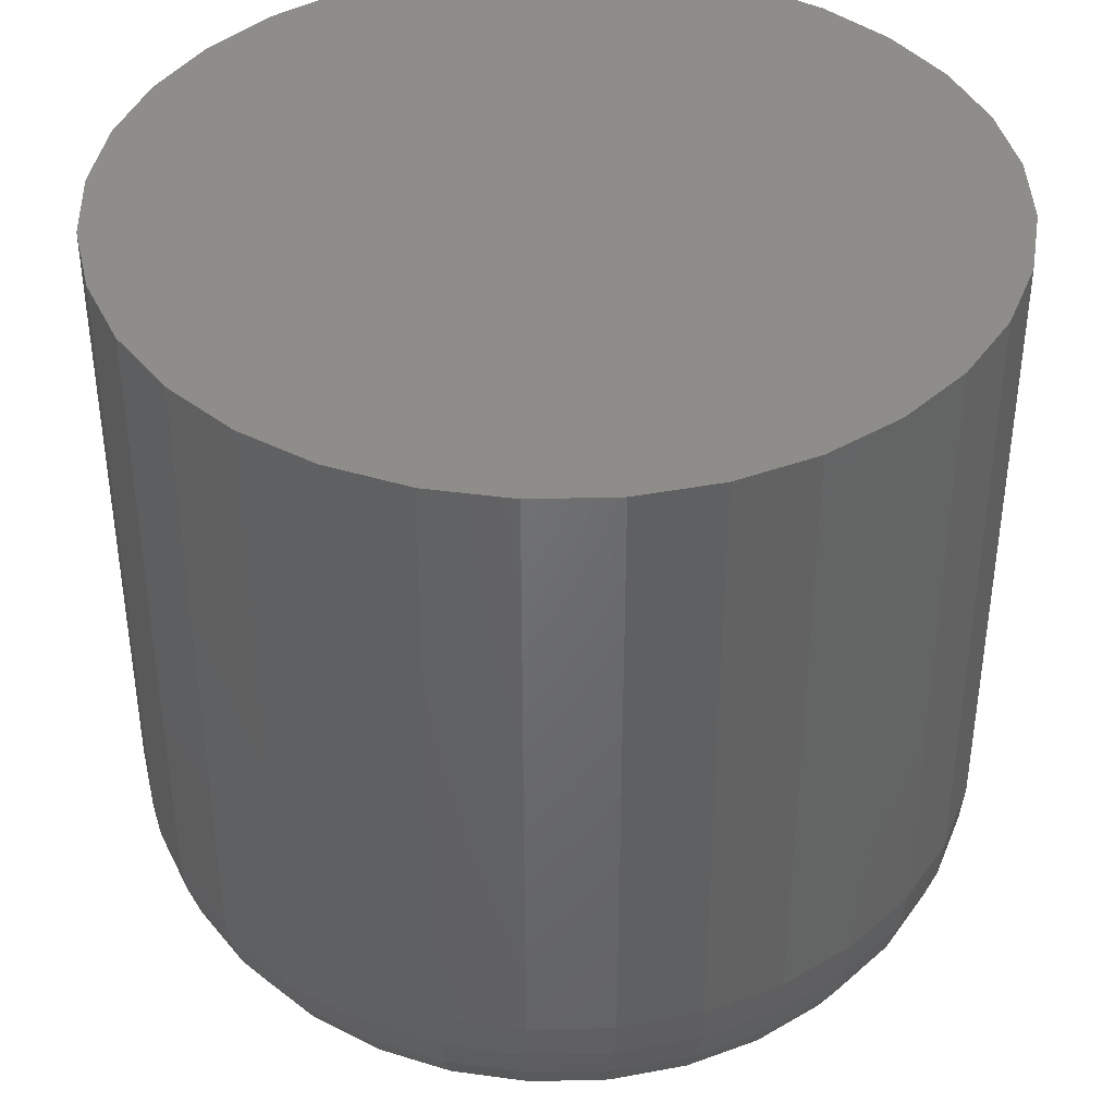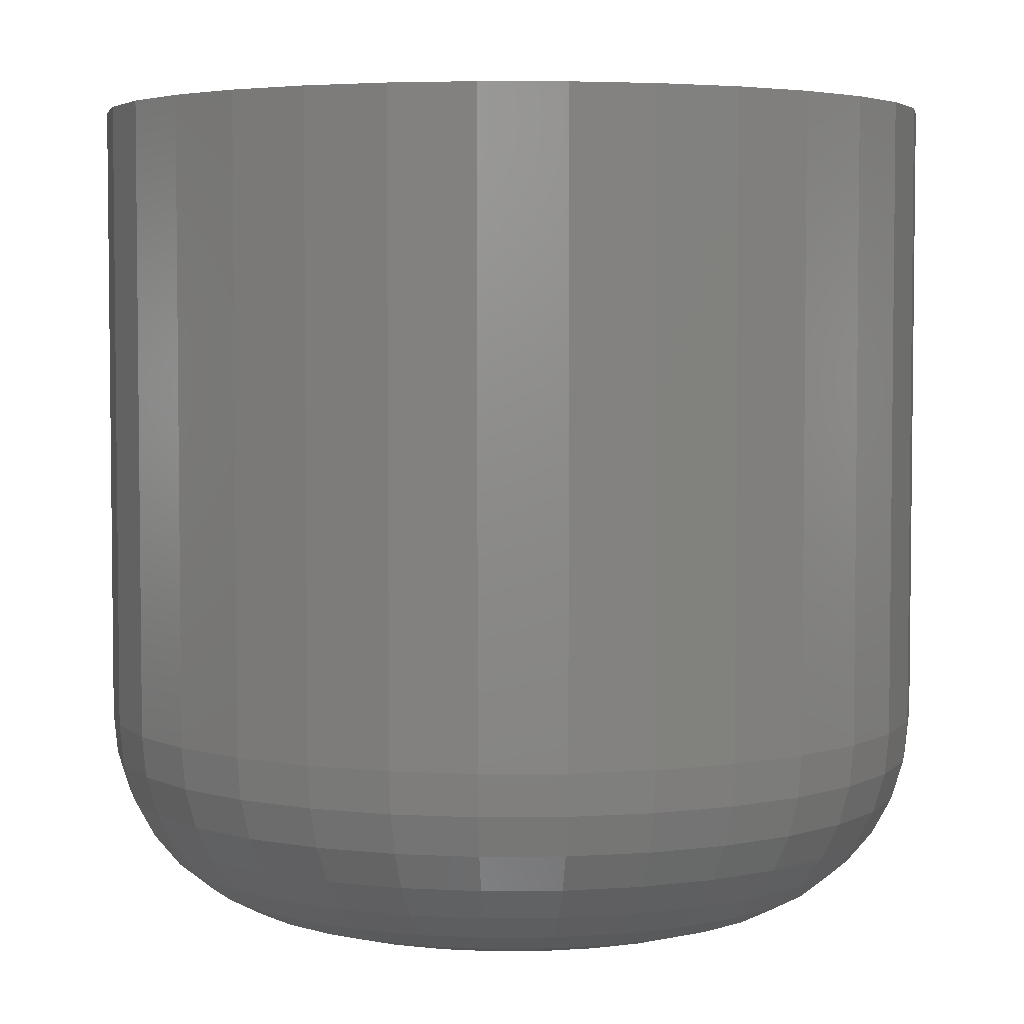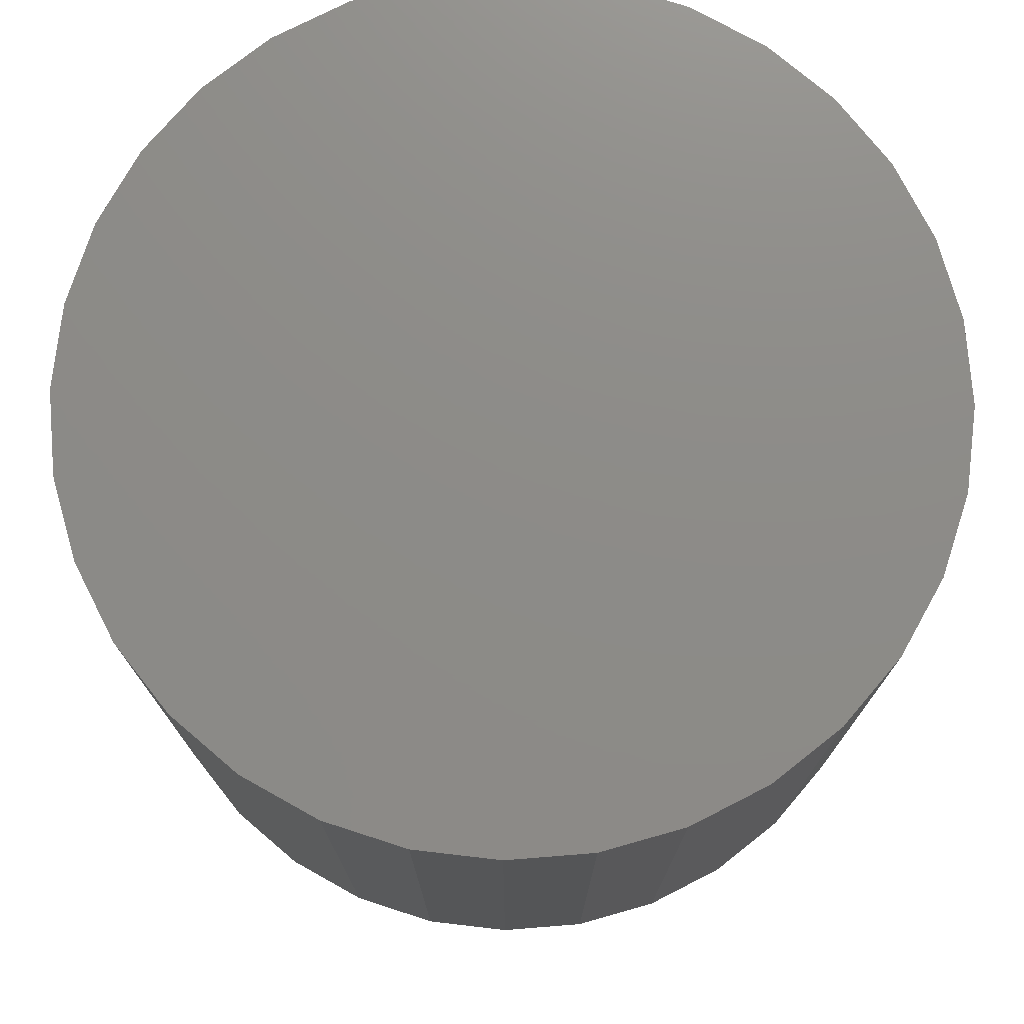
<metadata>
{"format":"stl","ext":"stl","renderer":"f3d","projection":"perspective","resolution":1024,"background":"white","views":[{"elev":40.4,"azim":116.4,"up":"+Z"},{"elev":4.2,"azim":38.0,"up":"+Z"},{"elev":75.5,"azim":12.3,"up":"+Z"}]}
</metadata>
<code>
# stl→obj: 320 verts, 636 faces
v 0.71 0.41 0
v 0.6948 0.4085 0
v 0.6953 0.41 0
v 0.7105 0.4085 0
v 0.6947 0.407 0
v 0.7105 0.4054 0
v 0.6953 0.4039 0
v 0.6948 0.4054 0
v 0.71 0.4039 0
v 0.696 0.4026 0
v 0.7093 0.4026 0
v 0.697 0.4013 0
v 0.6982 0.4004 0
v 0.7083 0.4013 0
v 0.6996 0.3996 0
v 0.7011 0.3992 0
v 0.7026 0.399 0
v 0.7071 0.4004 0
v 0.7042 0.3992 0
v 0.7057 0.3996 0
v 0.7106 0.407 0
v 0.7093 0.4114 0
v 0.696 0.4114 0
v 0.697 0.4126 0
v 0.6982 0.4136 0
v 0.6996 0.4144 0
v 0.7011 0.4148 0
v 0.7026 0.415 0
v 0.7042 0.4148 0
v 0.7057 0.4144 0
v 0.7071 0.4136 0
v 0.7083 0.4126 0
v 0.7184 0.407 0.007812
v 0.7184 0.407 0.03125
v 0.7181 0.4039 0.007812
v 0.7181 0.4039 0.03125
v 0.7172 0.4009 0.007812
v 0.7172 0.4009 0.03125
v 0.7158 0.3982 0.007812
v 0.7158 0.3982 0.03125
v 0.7138 0.3958 0.007812
v 0.7138 0.3958 0.03125
v 0.7114 0.3939 0.007812
v 0.7114 0.3939 0.03125
v 0.7087 0.3924 0.007812
v 0.7087 0.3924 0.03125
v 0.7057 0.3915 0.007812
v 0.7057 0.3915 0.03125
v 0.7026 0.3912 0.007812
v 0.7026 0.3912 0.03125
v 0.6996 0.3915 0.007812
v 0.6996 0.3915 0.03125
v 0.6966 0.3924 0.007812
v 0.6966 0.3924 0.03125
v 0.6939 0.3939 0.007812
v 0.6939 0.3939 0.03125
v 0.6915 0.3958 0.007812
v 0.6915 0.3958 0.03125
v 0.6895 0.3982 0.007812
v 0.6895 0.3982 0.03125
v 0.688 0.4009 0.007812
v 0.688 0.4009 0.03125
v 0.6871 0.4039 0.007812
v 0.6871 0.4039 0.03125
v 0.6868 0.407 0.007812
v 0.6868 0.407 0.03125
v 0.6871 0.4101 0.007812
v 0.6871 0.4101 0.03125
v 0.688 0.413 0.007812
v 0.688 0.413 0.03125
v 0.6895 0.4158 0.007812
v 0.6895 0.4158 0.03125
v 0.6915 0.4182 0.007812
v 0.6915 0.4182 0.03125
v 0.6939 0.4201 0.007812
v 0.6939 0.4201 0.03125
v 0.6966 0.4216 0.007812
v 0.6966 0.4216 0.03125
v 0.6996 0.4225 0.007812
v 0.6996 0.4225 0.03125
v 0.7026 0.4228 0.007812
v 0.7026 0.4228 0.03125
v 0.7057 0.4225 0.007812
v 0.7057 0.4225 0.03125
v 0.7087 0.4216 0.007812
v 0.7087 0.4216 0.03125
v 0.7114 0.4201 0.007812
v 0.7114 0.4201 0.03125
v 0.7138 0.4182 0.007812
v 0.7138 0.4182 0.03125
v 0.7158 0.4158 0.007812
v 0.7158 0.4158 0.03125
v 0.7172 0.413 0.007812
v 0.7172 0.413 0.03125
v 0.7181 0.4101 0.007812
v 0.7181 0.4101 0.03125
v 0.687 0.407 0.006288
v 0.6873 0.41 0.006288
v 0.6874 0.407 0.004823
v 0.6877 0.41 0.004823
v 0.6882 0.407 0.003472
v 0.6884 0.4098 0.003472
v 0.6891 0.407 0.002288
v 0.6894 0.4096 0.002288
v 0.6903 0.407 0.001317
v 0.6906 0.4094 0.001317
v 0.6917 0.407 0.0005947
v 0.6919 0.4091 0.0005947
v 0.6931 0.407 0.0001501
v 0.6933 0.4088 0.0001501
v 0.718 0.41 0.006288
v 0.7183 0.407 0.006288
v 0.7175 0.41 0.004823
v 0.7178 0.407 0.004823
v 0.7168 0.4098 0.003472
v 0.7171 0.407 0.003472
v 0.7159 0.4096 0.002288
v 0.7161 0.407 0.002288
v 0.7147 0.4094 0.001317
v 0.7149 0.407 0.001317
v 0.7134 0.4091 0.0005947
v 0.7136 0.407 0.0005947
v 0.712 0.4088 0.0001501
v 0.7121 0.407 0.0001501
v 0.7171 0.413 0.006288
v 0.7167 0.4128 0.004823
v 0.716 0.4125 0.003472
v 0.7151 0.4122 0.002288
v 0.714 0.4117 0.001317
v 0.7128 0.4112 0.0005947
v 0.7114 0.4106 0.0001501
v 0.7156 0.4157 0.006288
v 0.7153 0.4154 0.004823
v 0.7147 0.415 0.003472
v 0.7139 0.4145 0.002288
v 0.7129 0.4138 0.001317
v 0.7117 0.4131 0.0005947
v 0.7105 0.4123 0.0001501
v 0.7137 0.418 0.006288
v 0.7134 0.4177 0.004823
v 0.7129 0.4172 0.003472
v 0.7122 0.4165 0.002288
v 0.7113 0.4157 0.001317
v 0.7104 0.4147 0.0005947
v 0.7093 0.4137 0.0001501
v 0.7113 0.42 0.006288
v 0.7111 0.4196 0.004823
v 0.7107 0.419 0.003472
v 0.7101 0.4182 0.002288
v 0.7095 0.4172 0.001317
v 0.7087 0.4161 0.0005947
v 0.7079 0.4149 0.0001501
v 0.7086 0.4214 0.006288
v 0.7084 0.421 0.004823
v 0.7082 0.4204 0.003472
v 0.7078 0.4195 0.002288
v 0.7073 0.4184 0.001317
v 0.7068 0.4171 0.0005947
v 0.7063 0.4158 0.0001501
v 0.7057 0.4223 0.006288
v 0.7056 0.4219 0.004823
v 0.7055 0.4212 0.003472
v 0.7053 0.4202 0.002288
v 0.705 0.4191 0.001317
v 0.7048 0.4177 0.0005947
v 0.7045 0.4163 0.0001501
v 0.7026 0.4226 0.006288
v 0.7026 0.4222 0.004823
v 0.7026 0.4215 0.003472
v 0.7026 0.4205 0.002288
v 0.7026 0.4193 0.001317
v 0.7026 0.418 0.0005947
v 0.7026 0.4165 0.0001501
v 0.6996 0.4223 0.006288
v 0.6997 0.4219 0.004823
v 0.6998 0.4212 0.003472
v 0.7 0.4202 0.002288
v 0.7002 0.4191 0.001317
v 0.7005 0.4177 0.0005947
v 0.7008 0.4163 0.0001501
v 0.6966 0.4214 0.006288
v 0.6968 0.421 0.004823
v 0.6971 0.4204 0.003472
v 0.6975 0.4195 0.002288
v 0.6979 0.4184 0.001317
v 0.6984 0.4171 0.0005947
v 0.699 0.4158 0.0001501
v 0.6939 0.42 0.006288
v 0.6942 0.4196 0.004823
v 0.6946 0.419 0.003472
v 0.6951 0.4182 0.002288
v 0.6958 0.4172 0.001317
v 0.6965 0.4161 0.0005947
v 0.6974 0.4149 0.0001501
v 0.6916 0.418 0.006288
v 0.6919 0.4177 0.004823
v 0.6924 0.4172 0.003472
v 0.6931 0.4165 0.002288
v 0.6939 0.4157 0.001317
v 0.6949 0.4147 0.0005947
v 0.6959 0.4137 0.0001501
v 0.6896 0.4157 0.006288
v 0.69 0.4154 0.004823
v 0.6906 0.415 0.003472
v 0.6914 0.4145 0.002288
v 0.6924 0.4138 0.001317
v 0.6935 0.4131 0.0005947
v 0.6947 0.4123 0.0001501
v 0.6882 0.413 0.006288
v 0.6886 0.4128 0.004823
v 0.6893 0.4125 0.003472
v 0.6902 0.4122 0.002288
v 0.6913 0.4117 0.001317
v 0.6925 0.4112 0.0005947
v 0.6939 0.4106 0.0001501
v 0.718 0.4039 0.006288
v 0.7175 0.404 0.004823
v 0.7168 0.4042 0.003472
v 0.7159 0.4044 0.002288
v 0.7147 0.4046 0.001317
v 0.7134 0.4049 0.0005947
v 0.712 0.4051 0.0001501
v 0.6873 0.4039 0.006288
v 0.6877 0.404 0.004823
v 0.6884 0.4042 0.003472
v 0.6894 0.4044 0.002288
v 0.6906 0.4046 0.001317
v 0.6919 0.4049 0.0005947
v 0.6933 0.4051 0.0001501
v 0.6882 0.401 0.006288
v 0.6886 0.4012 0.004823
v 0.6893 0.4015 0.003472
v 0.6902 0.4018 0.002288
v 0.6913 0.4023 0.001317
v 0.6925 0.4028 0.0005947
v 0.6939 0.4034 0.0001501
v 0.6896 0.3983 0.006288
v 0.69 0.3985 0.004823
v 0.6906 0.3989 0.003472
v 0.6914 0.3995 0.002288
v 0.6924 0.4001 0.001317
v 0.6935 0.4009 0.0005947
v 0.6947 0.4017 0.0001501
v 0.6916 0.3959 0.006288
v 0.6919 0.3962 0.004823
v 0.6924 0.3968 0.003472
v 0.6931 0.3974 0.002288
v 0.6939 0.3983 0.001317
v 0.6949 0.3992 0.0005947
v 0.6959 0.4003 0.0001501
v 0.6939 0.394 0.006288
v 0.6942 0.3944 0.004823
v 0.6946 0.395 0.003472
v 0.6951 0.3958 0.002288
v 0.6958 0.3967 0.001317
v 0.6965 0.3979 0.0005947
v 0.6974 0.3991 0.0001501
v 0.6966 0.3925 0.006288
v 0.6968 0.393 0.004823
v 0.6971 0.3936 0.003472
v 0.6975 0.3945 0.002288
v 0.6979 0.3956 0.001317
v 0.6984 0.3969 0.0005947
v 0.699 0.3982 0.0001501
v 0.6996 0.3917 0.006288
v 0.6997 0.3921 0.004823
v 0.6998 0.3928 0.003472
v 0.7 0.3937 0.002288
v 0.7002 0.3949 0.001317
v 0.7005 0.3962 0.0005947
v 0.7008 0.3977 0.0001501
v 0.7026 0.3914 0.006288
v 0.7026 0.3918 0.004823
v 0.7026 0.3925 0.003472
v 0.7026 0.3935 0.002288
v 0.7026 0.3947 0.001317
v 0.7026 0.396 0.0005947
v 0.7026 0.3975 0.0001501
v 0.7057 0.3917 0.006288
v 0.7056 0.3921 0.004823
v 0.7055 0.3928 0.003472
v 0.7053 0.3937 0.002288
v 0.705 0.3949 0.001317
v 0.7048 0.3962 0.0005947
v 0.7045 0.3977 0.0001501
v 0.7086 0.3925 0.006288
v 0.7084 0.393 0.004823
v 0.7082 0.3936 0.003472
v 0.7078 0.3945 0.002288
v 0.7073 0.3956 0.001317
v 0.7068 0.3969 0.0005947
v 0.7063 0.3982 0.0001501
v 0.7113 0.394 0.006288
v 0.7111 0.3944 0.004823
v 0.7107 0.395 0.003472
v 0.7101 0.3958 0.002288
v 0.7095 0.3967 0.001317
v 0.7087 0.3979 0.0005947
v 0.7079 0.3991 0.0001501
v 0.7137 0.3959 0.006288
v 0.7134 0.3962 0.004823
v 0.7129 0.3968 0.003472
v 0.7122 0.3974 0.002288
v 0.7113 0.3983 0.001317
v 0.7104 0.3992 0.0005947
v 0.7093 0.4003 0.0001501
v 0.7156 0.3983 0.006288
v 0.7153 0.3985 0.004823
v 0.7147 0.3989 0.003472
v 0.7139 0.3995 0.002288
v 0.7129 0.4001 0.001317
v 0.7117 0.4009 0.0005947
v 0.7105 0.4017 0.0001501
v 0.7171 0.401 0.006288
v 0.7167 0.4012 0.004823
v 0.716 0.4015 0.003472
v 0.7151 0.4018 0.002288
v 0.714 0.4023 0.001317
v 0.7128 0.4028 0.0005947
v 0.7114 0.4034 0.0001501
f 1 2 3
f 4 2 1
f 2 4 5
f 6 7 8
f 9 7 6
f 9 10 7
f 11 10 9
f 11 12 10
f 13 12 11
f 14 13 11
f 15 13 14
f 16 15 14
f 14 17 16
f 17 14 18
f 19 17 18
f 20 19 18
f 21 6 8
f 21 8 5
f 21 5 4
f 22 1 3
f 22 3 23
f 22 23 24
f 22 24 25
f 22 25 26
f 22 26 27
f 22 27 28
f 22 28 29
f 22 29 30
f 22 30 31
f 22 31 32
f 33 34 35
f 35 34 36
f 35 36 37
f 37 36 38
f 37 38 39
f 39 38 40
f 39 40 41
f 41 40 42
f 41 42 43
f 43 42 44
f 43 44 45
f 45 44 46
f 45 46 47
f 47 46 48
f 47 48 49
f 49 48 50
f 49 50 51
f 51 50 52
f 51 52 53
f 53 52 54
f 53 54 55
f 55 54 56
f 55 56 57
f 57 56 58
f 57 58 59
f 59 58 60
f 59 60 61
f 61 60 62
f 61 62 63
f 63 62 64
f 63 64 65
f 65 64 66
f 65 66 67
f 67 66 68
f 67 68 69
f 69 68 70
f 69 70 71
f 71 70 72
f 71 72 73
f 73 72 74
f 73 74 75
f 75 74 76
f 75 76 77
f 77 76 78
f 77 78 79
f 79 78 80
f 79 80 81
f 81 80 82
f 81 82 83
f 83 82 84
f 83 84 85
f 85 84 86
f 85 86 87
f 87 86 88
f 87 88 89
f 89 88 90
f 89 90 91
f 91 90 92
f 91 92 93
f 93 92 94
f 93 94 95
f 95 94 96
f 95 96 33
f 33 96 34
f 65 67 97
f 97 67 98
f 97 98 99
f 99 98 100
f 99 100 101
f 101 100 102
f 101 102 103
f 103 102 104
f 103 104 105
f 105 104 106
f 105 106 107
f 107 106 108
f 107 108 109
f 109 108 110
f 109 110 5
f 5 110 2
f 95 33 111
f 111 33 112
f 111 112 113
f 113 112 114
f 113 114 115
f 115 114 116
f 115 116 117
f 117 116 118
f 117 118 119
f 119 118 120
f 119 120 121
f 121 120 122
f 121 122 123
f 123 122 124
f 123 124 4
f 4 124 21
f 93 95 125
f 125 95 111
f 125 111 126
f 126 111 113
f 126 113 127
f 127 113 115
f 127 115 128
f 128 115 117
f 128 117 129
f 129 117 119
f 129 119 130
f 130 119 121
f 130 121 131
f 131 121 123
f 131 123 1
f 1 123 4
f 91 93 132
f 132 93 125
f 132 125 133
f 133 125 126
f 133 126 134
f 134 126 127
f 134 127 135
f 135 127 128
f 135 128 136
f 136 128 129
f 136 129 137
f 137 129 130
f 137 130 138
f 138 130 131
f 138 131 22
f 22 131 1
f 89 91 139
f 139 91 132
f 139 132 140
f 140 132 133
f 140 133 141
f 141 133 134
f 141 134 142
f 142 134 135
f 142 135 143
f 143 135 136
f 143 136 144
f 144 136 137
f 144 137 145
f 145 137 138
f 145 138 32
f 32 138 22
f 87 89 146
f 146 89 139
f 146 139 147
f 147 139 140
f 147 140 148
f 148 140 141
f 148 141 149
f 149 141 142
f 149 142 150
f 150 142 143
f 150 143 151
f 151 143 144
f 151 144 152
f 152 144 145
f 152 145 31
f 31 145 32
f 85 87 153
f 153 87 146
f 153 146 154
f 154 146 147
f 154 147 155
f 155 147 148
f 155 148 156
f 156 148 149
f 156 149 157
f 157 149 150
f 157 150 158
f 158 150 151
f 158 151 159
f 159 151 152
f 159 152 30
f 30 152 31
f 83 85 160
f 160 85 153
f 160 153 161
f 161 153 154
f 161 154 162
f 162 154 155
f 162 155 163
f 163 155 156
f 163 156 164
f 164 156 157
f 164 157 165
f 165 157 158
f 165 158 166
f 166 158 159
f 166 159 29
f 29 159 30
f 81 83 167
f 167 83 160
f 167 160 168
f 168 160 161
f 168 161 169
f 169 161 162
f 169 162 170
f 170 162 163
f 170 163 171
f 171 163 164
f 171 164 172
f 172 164 165
f 172 165 173
f 173 165 166
f 173 166 28
f 28 166 29
f 79 81 174
f 174 81 167
f 174 167 175
f 175 167 168
f 175 168 176
f 176 168 169
f 176 169 177
f 177 169 170
f 177 170 178
f 178 170 171
f 178 171 179
f 179 171 172
f 179 172 180
f 180 172 173
f 180 173 27
f 27 173 28
f 77 79 181
f 181 79 174
f 181 174 182
f 182 174 175
f 182 175 183
f 183 175 176
f 183 176 184
f 184 176 177
f 184 177 185
f 185 177 178
f 185 178 186
f 186 178 179
f 186 179 187
f 187 179 180
f 187 180 26
f 26 180 27
f 75 77 188
f 188 77 181
f 188 181 189
f 189 181 182
f 189 182 190
f 190 182 183
f 190 183 191
f 191 183 184
f 191 184 192
f 192 184 185
f 192 185 193
f 193 185 186
f 193 186 194
f 194 186 187
f 194 187 25
f 25 187 26
f 73 75 195
f 195 75 188
f 195 188 196
f 196 188 189
f 196 189 197
f 197 189 190
f 197 190 198
f 198 190 191
f 198 191 199
f 199 191 192
f 199 192 200
f 200 192 193
f 200 193 201
f 201 193 194
f 201 194 24
f 24 194 25
f 71 73 202
f 202 73 195
f 202 195 203
f 203 195 196
f 203 196 204
f 204 196 197
f 204 197 205
f 205 197 198
f 205 198 206
f 206 198 199
f 206 199 207
f 207 199 200
f 207 200 208
f 208 200 201
f 208 201 23
f 23 201 24
f 69 71 209
f 209 71 202
f 209 202 210
f 210 202 203
f 210 203 211
f 211 203 204
f 211 204 212
f 212 204 205
f 212 205 213
f 213 205 206
f 213 206 214
f 214 206 207
f 214 207 215
f 215 207 208
f 215 208 3
f 3 208 23
f 67 69 98
f 98 69 209
f 98 209 100
f 100 209 210
f 100 210 102
f 102 210 211
f 102 211 104
f 104 211 212
f 104 212 106
f 106 212 213
f 106 213 108
f 108 213 214
f 108 214 110
f 110 214 215
f 110 215 2
f 2 215 3
f 33 35 112
f 112 35 216
f 112 216 114
f 114 216 217
f 114 217 116
f 116 217 218
f 116 218 118
f 118 218 219
f 118 219 120
f 120 219 220
f 120 220 122
f 122 220 221
f 122 221 124
f 124 221 222
f 124 222 21
f 21 222 6
f 63 65 223
f 223 65 97
f 223 97 224
f 224 97 99
f 224 99 225
f 225 99 101
f 225 101 226
f 226 101 103
f 226 103 227
f 227 103 105
f 227 105 228
f 228 105 107
f 228 107 229
f 229 107 109
f 229 109 8
f 8 109 5
f 61 63 230
f 230 63 223
f 230 223 231
f 231 223 224
f 231 224 232
f 232 224 225
f 232 225 233
f 233 225 226
f 233 226 234
f 234 226 227
f 234 227 235
f 235 227 228
f 235 228 236
f 236 228 229
f 236 229 7
f 7 229 8
f 59 61 237
f 237 61 230
f 237 230 238
f 238 230 231
f 238 231 239
f 239 231 232
f 239 232 240
f 240 232 233
f 240 233 241
f 241 233 234
f 241 234 242
f 242 234 235
f 242 235 243
f 243 235 236
f 243 236 10
f 10 236 7
f 57 59 244
f 244 59 237
f 244 237 245
f 245 237 238
f 245 238 246
f 246 238 239
f 246 239 247
f 247 239 240
f 247 240 248
f 248 240 241
f 248 241 249
f 249 241 242
f 249 242 250
f 250 242 243
f 250 243 12
f 12 243 10
f 55 57 251
f 251 57 244
f 251 244 252
f 252 244 245
f 252 245 253
f 253 245 246
f 253 246 254
f 254 246 247
f 254 247 255
f 255 247 248
f 255 248 256
f 256 248 249
f 256 249 257
f 257 249 250
f 257 250 13
f 13 250 12
f 53 55 258
f 258 55 251
f 258 251 259
f 259 251 252
f 259 252 260
f 260 252 253
f 260 253 261
f 261 253 254
f 261 254 262
f 262 254 255
f 262 255 263
f 263 255 256
f 263 256 264
f 264 256 257
f 264 257 15
f 15 257 13
f 51 53 265
f 265 53 258
f 265 258 266
f 266 258 259
f 266 259 267
f 267 259 260
f 267 260 268
f 268 260 261
f 268 261 269
f 269 261 262
f 269 262 270
f 270 262 263
f 270 263 271
f 271 263 264
f 271 264 16
f 16 264 15
f 49 51 272
f 272 51 265
f 272 265 273
f 273 265 266
f 273 266 274
f 274 266 267
f 274 267 275
f 275 267 268
f 275 268 276
f 276 268 269
f 276 269 277
f 277 269 270
f 277 270 278
f 278 270 271
f 278 271 17
f 17 271 16
f 47 49 279
f 279 49 272
f 279 272 280
f 280 272 273
f 280 273 281
f 281 273 274
f 281 274 282
f 282 274 275
f 282 275 283
f 283 275 276
f 283 276 284
f 284 276 277
f 284 277 285
f 285 277 278
f 285 278 19
f 19 278 17
f 45 47 286
f 286 47 279
f 286 279 287
f 287 279 280
f 287 280 288
f 288 280 281
f 288 281 289
f 289 281 282
f 289 282 290
f 290 282 283
f 290 283 291
f 291 283 284
f 291 284 292
f 292 284 285
f 292 285 20
f 20 285 19
f 43 45 293
f 293 45 286
f 293 286 294
f 294 286 287
f 294 287 295
f 295 287 288
f 295 288 296
f 296 288 289
f 296 289 297
f 297 289 290
f 297 290 298
f 298 290 291
f 298 291 299
f 299 291 292
f 299 292 18
f 18 292 20
f 41 43 300
f 300 43 293
f 300 293 301
f 301 293 294
f 301 294 302
f 302 294 295
f 302 295 303
f 303 295 296
f 303 296 304
f 304 296 297
f 304 297 305
f 305 297 298
f 305 298 306
f 306 298 299
f 306 299 14
f 14 299 18
f 39 41 307
f 307 41 300
f 307 300 308
f 308 300 301
f 308 301 309
f 309 301 302
f 309 302 310
f 310 302 303
f 310 303 311
f 311 303 304
f 311 304 312
f 312 304 305
f 312 305 313
f 313 305 306
f 313 306 11
f 11 306 14
f 37 39 314
f 314 39 307
f 314 307 315
f 315 307 308
f 315 308 316
f 316 308 309
f 316 309 317
f 317 309 310
f 317 310 318
f 318 310 311
f 318 311 319
f 319 311 312
f 319 312 320
f 320 312 313
f 320 313 9
f 9 313 11
f 35 37 216
f 216 37 314
f 216 314 217
f 217 314 315
f 217 315 218
f 218 315 316
f 218 316 219
f 219 316 317
f 219 317 220
f 220 317 318
f 220 318 221
f 221 318 319
f 221 319 222
f 222 319 320
f 222 320 6
f 6 320 9
f 90 74 72
f 90 72 92
f 92 72 70
f 92 70 94
f 38 60 40
f 40 60 58
f 40 58 42
f 42 58 56
f 42 56 44
f 56 54 44
f 44 54 52
f 44 52 46
f 52 50 46
f 46 50 48
f 88 86 84
f 88 84 82
f 88 82 80
f 88 80 78
f 88 78 76
f 88 76 74
f 88 74 90
f 94 70 96
f 96 70 68
f 96 68 34
f 34 68 66
f 34 66 36
f 36 66 64
f 36 64 38
f 38 64 62
f 38 62 60

</code>
